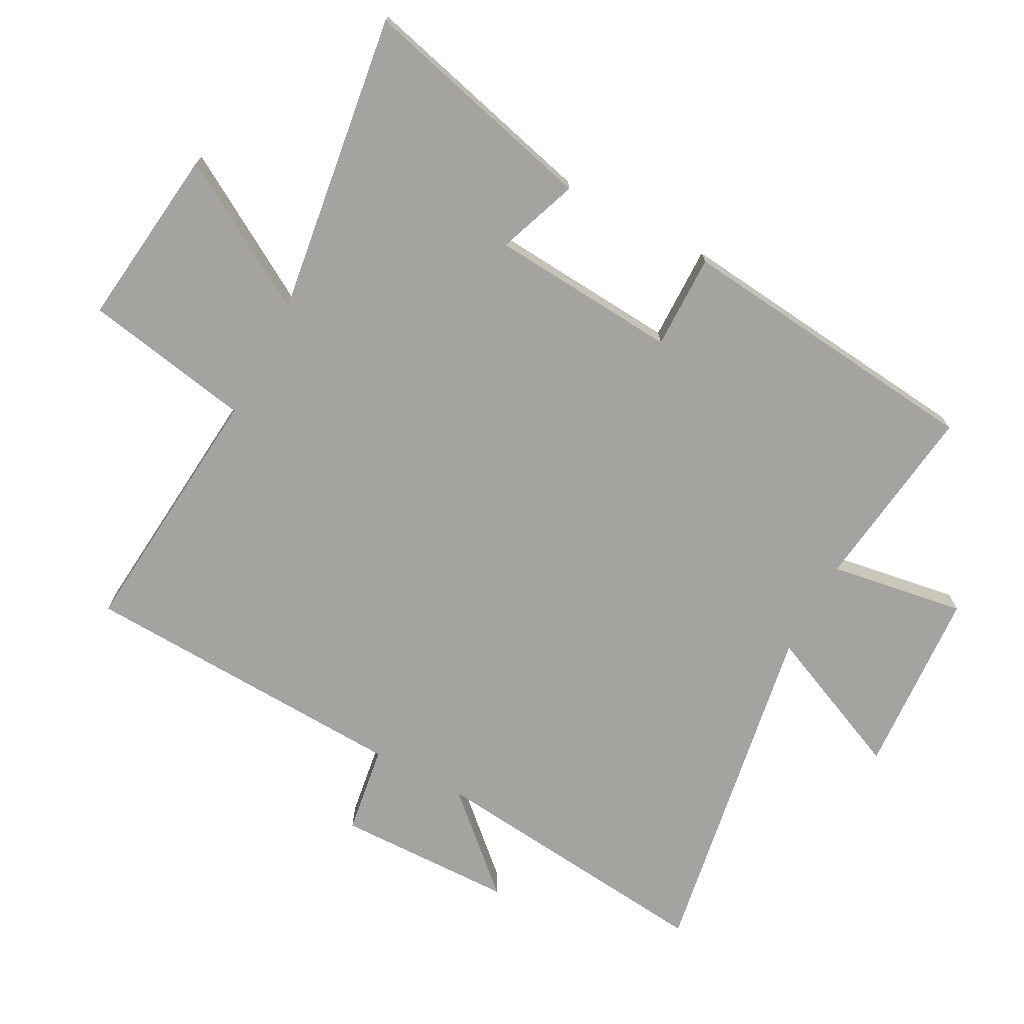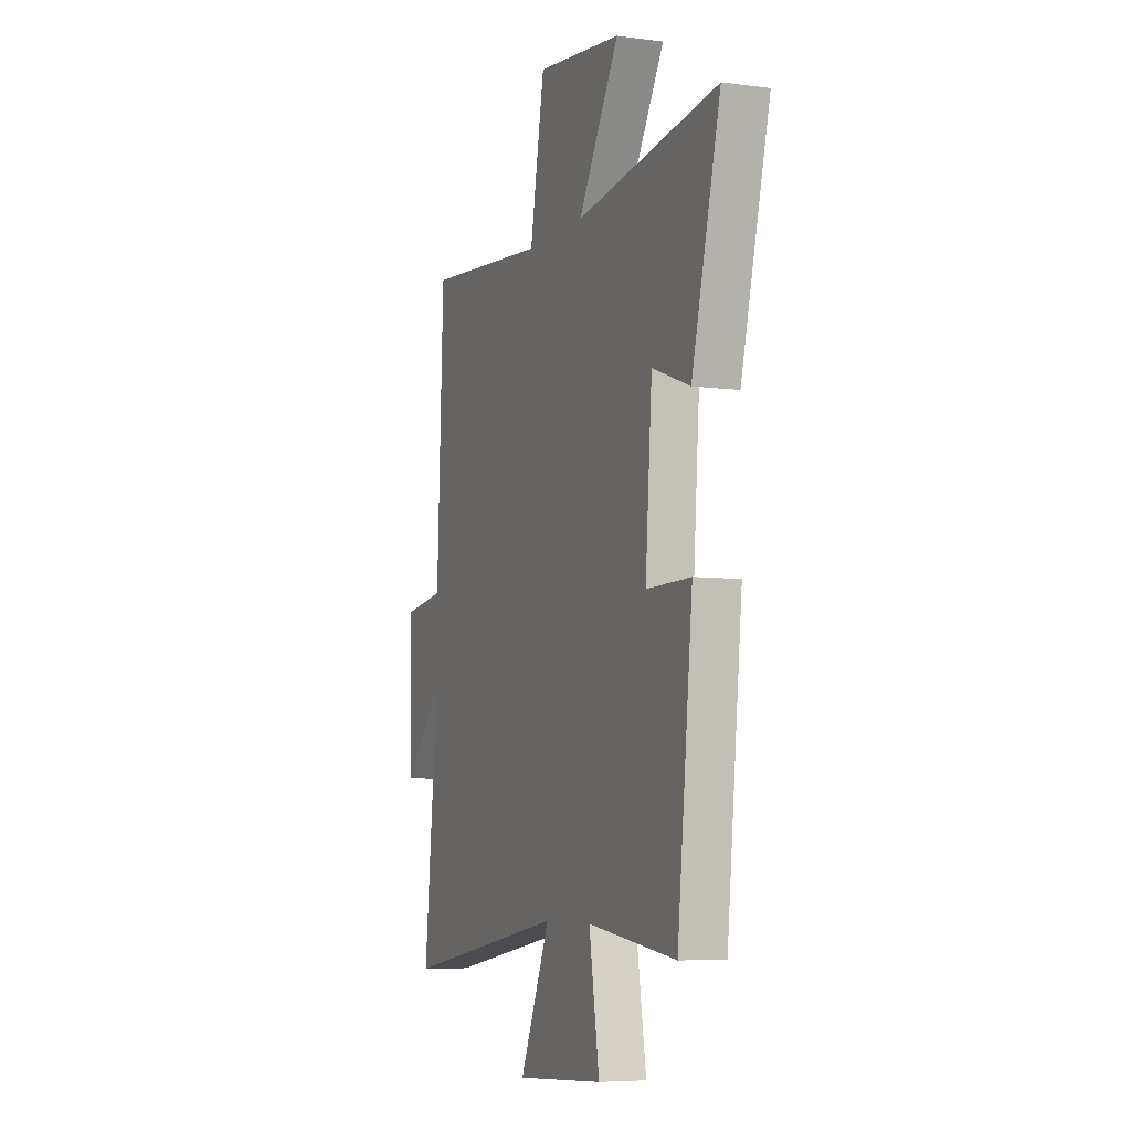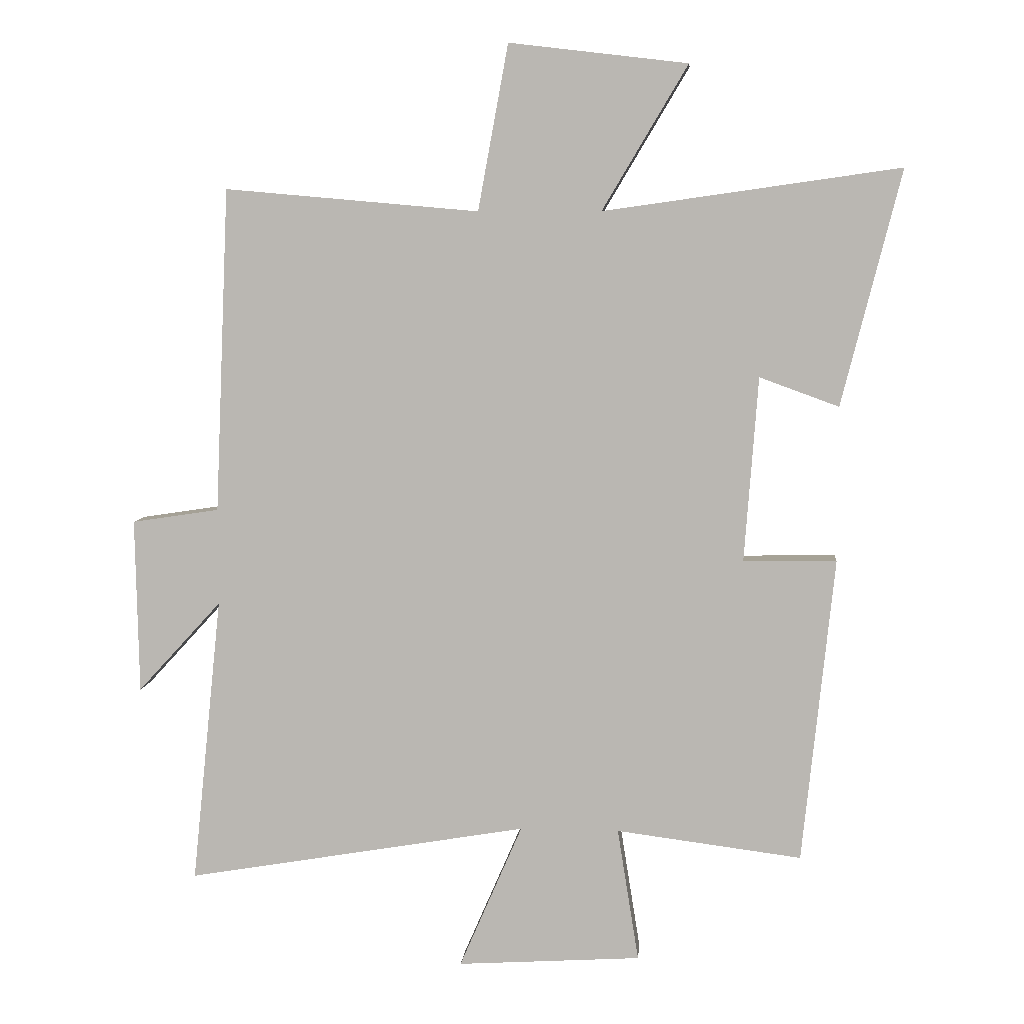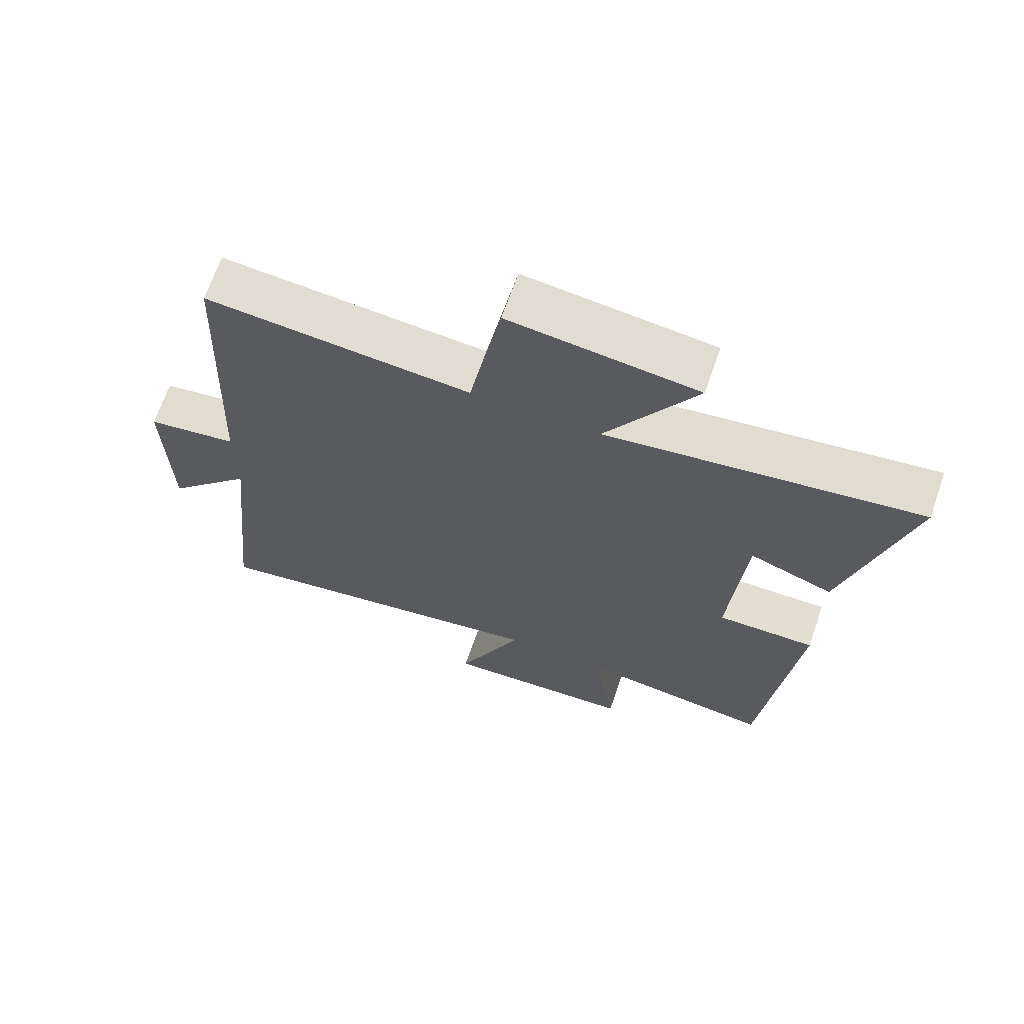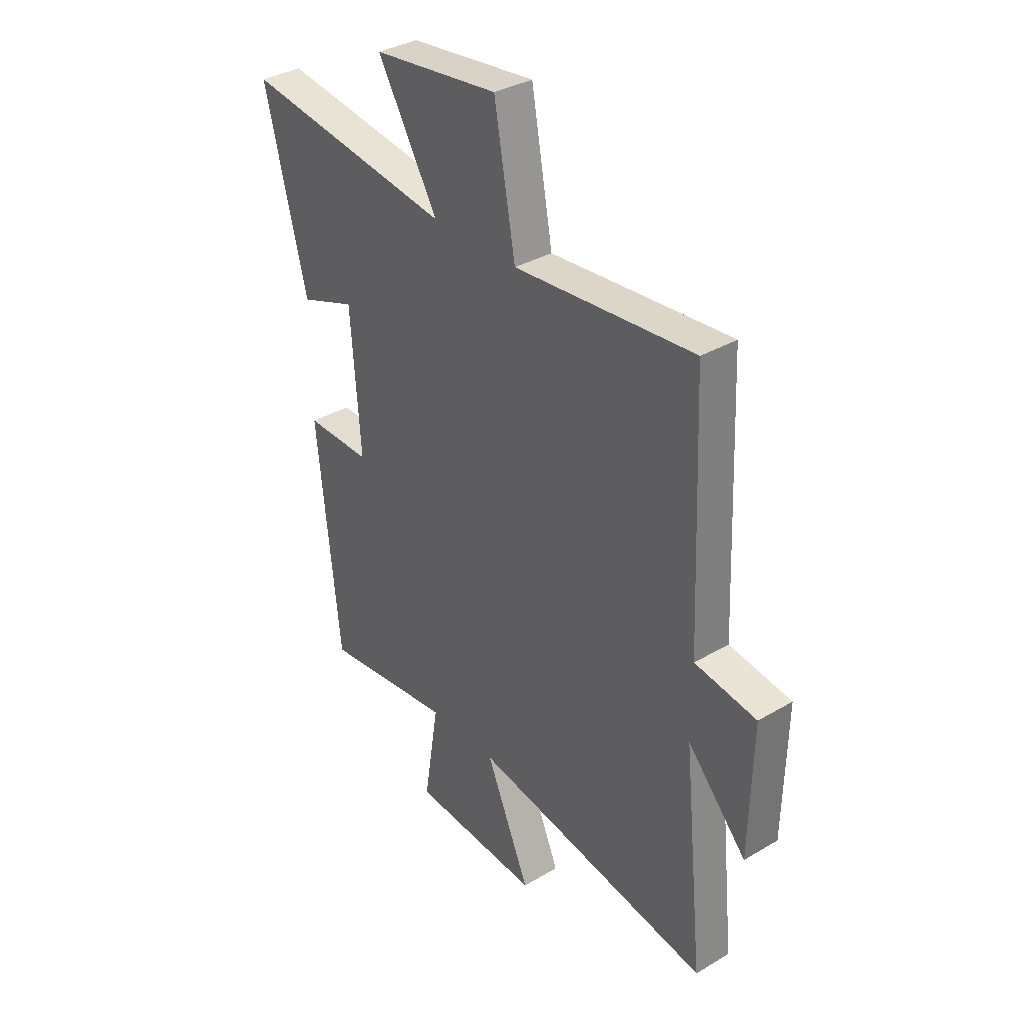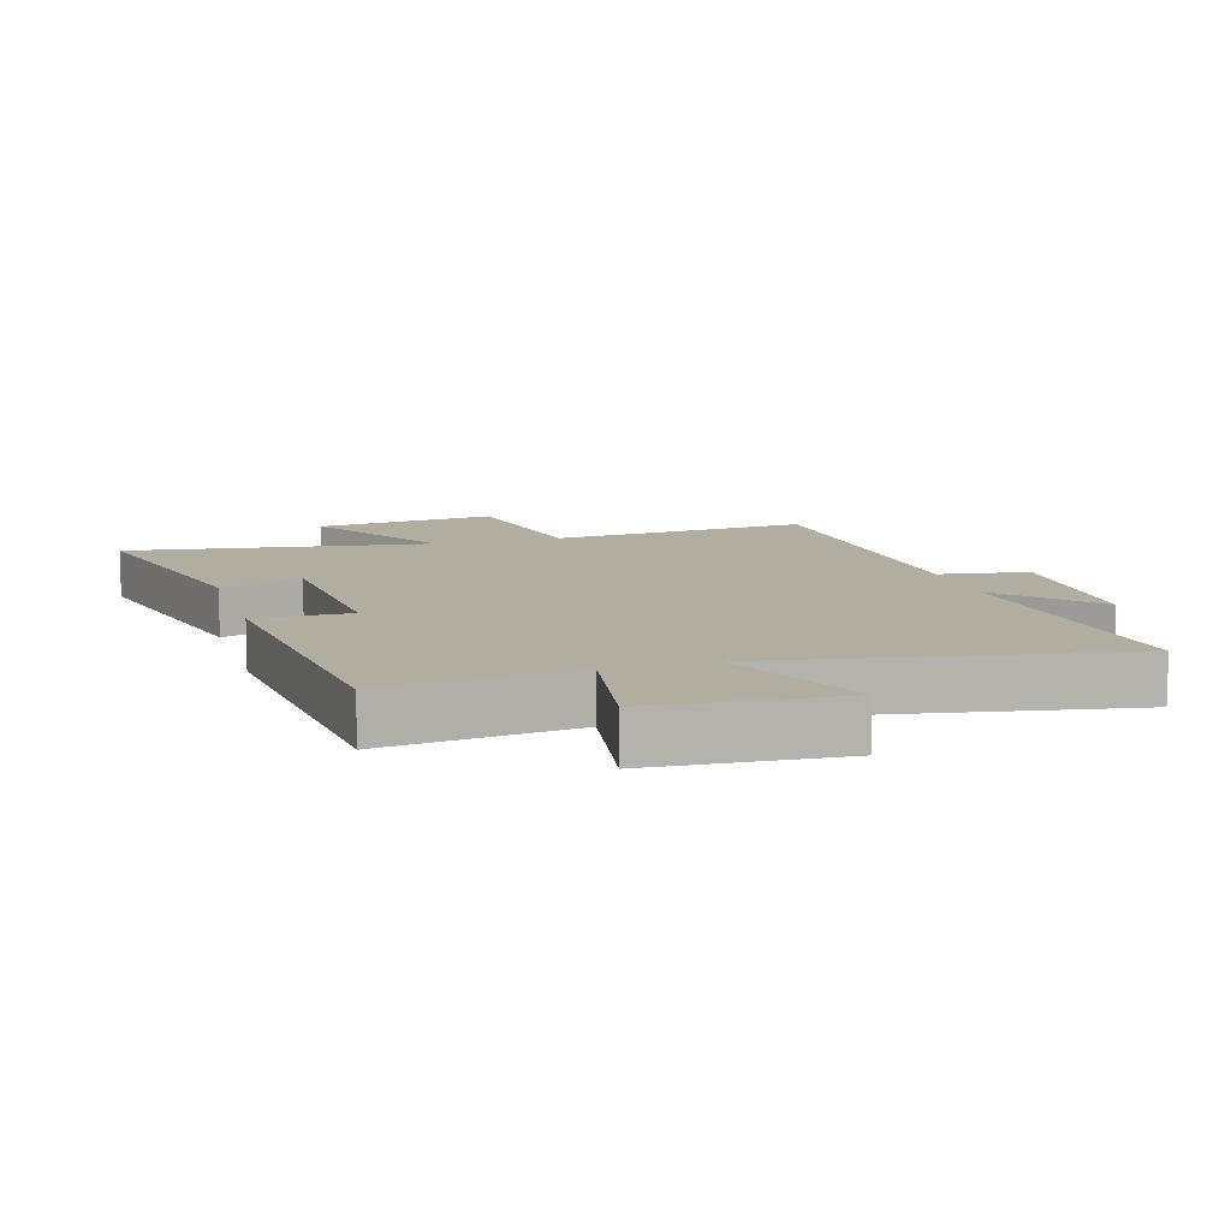
<metadata>
{"format":"obj","ext":"obj","renderer":"f3d","projection":"perspective","resolution":1024,"background":"white","views":[{"elev":-72.8,"azim":61.9,"up":"+Y"},{"elev":-6.3,"azim":68.2,"up":"+Z"},{"elev":6.5,"azim":5.1,"up":"+Z"},{"elev":67.5,"azim":19.2,"up":"+Z"},{"elev":34.6,"azim":-128.4,"up":"+Z"},{"elev":10.3,"azim":163.6,"up":"+Y"}]}
</metadata>
<code>
v -0.478 0.07 0.536
v -0.073 0.07 0.5
v -0.025 0.07 0.763
v 0.259 0.07 0.729
v 0.123 0.07 0.5
v 0.595 0.07 0.567
v 0.5 0.07 0.193
v 0.374 0.07 0.239
v 0.352 0.07 -0.055
v 0.5 0.07 -0.053
v 0.449 0.07 -0.538
v 0.154 0.07 -0.5
v 0.188 0.07 -0.712
v -0.104 0.07 -0.73
v -0.004 0.07 -0.5
v -0.547 0.07 -0.592
v -0.5 0.07 -0.135
v -0.633 0.07 -0.28
v -0.639 0.07 -0.002
v -0.5 0.07 0.019
v -0.478 0 0.536
v -0.073 0 0.5
v -0.025 0 0.763
v 0.259 0 0.729
v 0.123 0 0.5
v 0.595 0 0.567
v 0.5 0 0.193
v 0.374 0 0.239
v 0.352 0 -0.055
v 0.5 0 -0.053
v 0.449 0 -0.538
v 0.154 0 -0.5
v 0.188 0 -0.712
v -0.104 0 -0.73
v -0.004 0 -0.5
v -0.547 0 -0.592
v -0.5 0 -0.135
v -0.633 0 -0.28
v -0.639 0 -0.002
v -0.5 0 0.019
f 17 18 19 20
f 17 20 1 2
f 15 16 17 2
f 12 13 14 15
f 12 15 2 3
f 9 10 11 12
f 8 9 12
f 5 6 7 8
f 5 8 12
f 3 4 5
f 3 5 12
f 40 39 38 37
f 22 21 40 37
f 22 37 36 35
f 35 34 33 32
f 23 22 35 32
f 32 31 30 29
f 32 29 28
f 28 27 26 25
f 32 28 25
f 25 24 23
f 32 25 23
f 1 21 22 2
f 2 22 23 3
f 3 23 24 4
f 4 24 25 5
f 5 25 26 6
f 6 26 27 7
f 7 27 28 8
f 8 28 29 9
f 9 29 30 10
f 10 30 31 11
f 11 31 32 12
f 12 32 33 13
f 13 33 34 14
f 14 34 35 15
f 15 35 36 16
f 16 36 37 17
f 17 37 38 18
f 18 38 39 19
f 19 39 40 20
f 20 40 21 1

</code>
